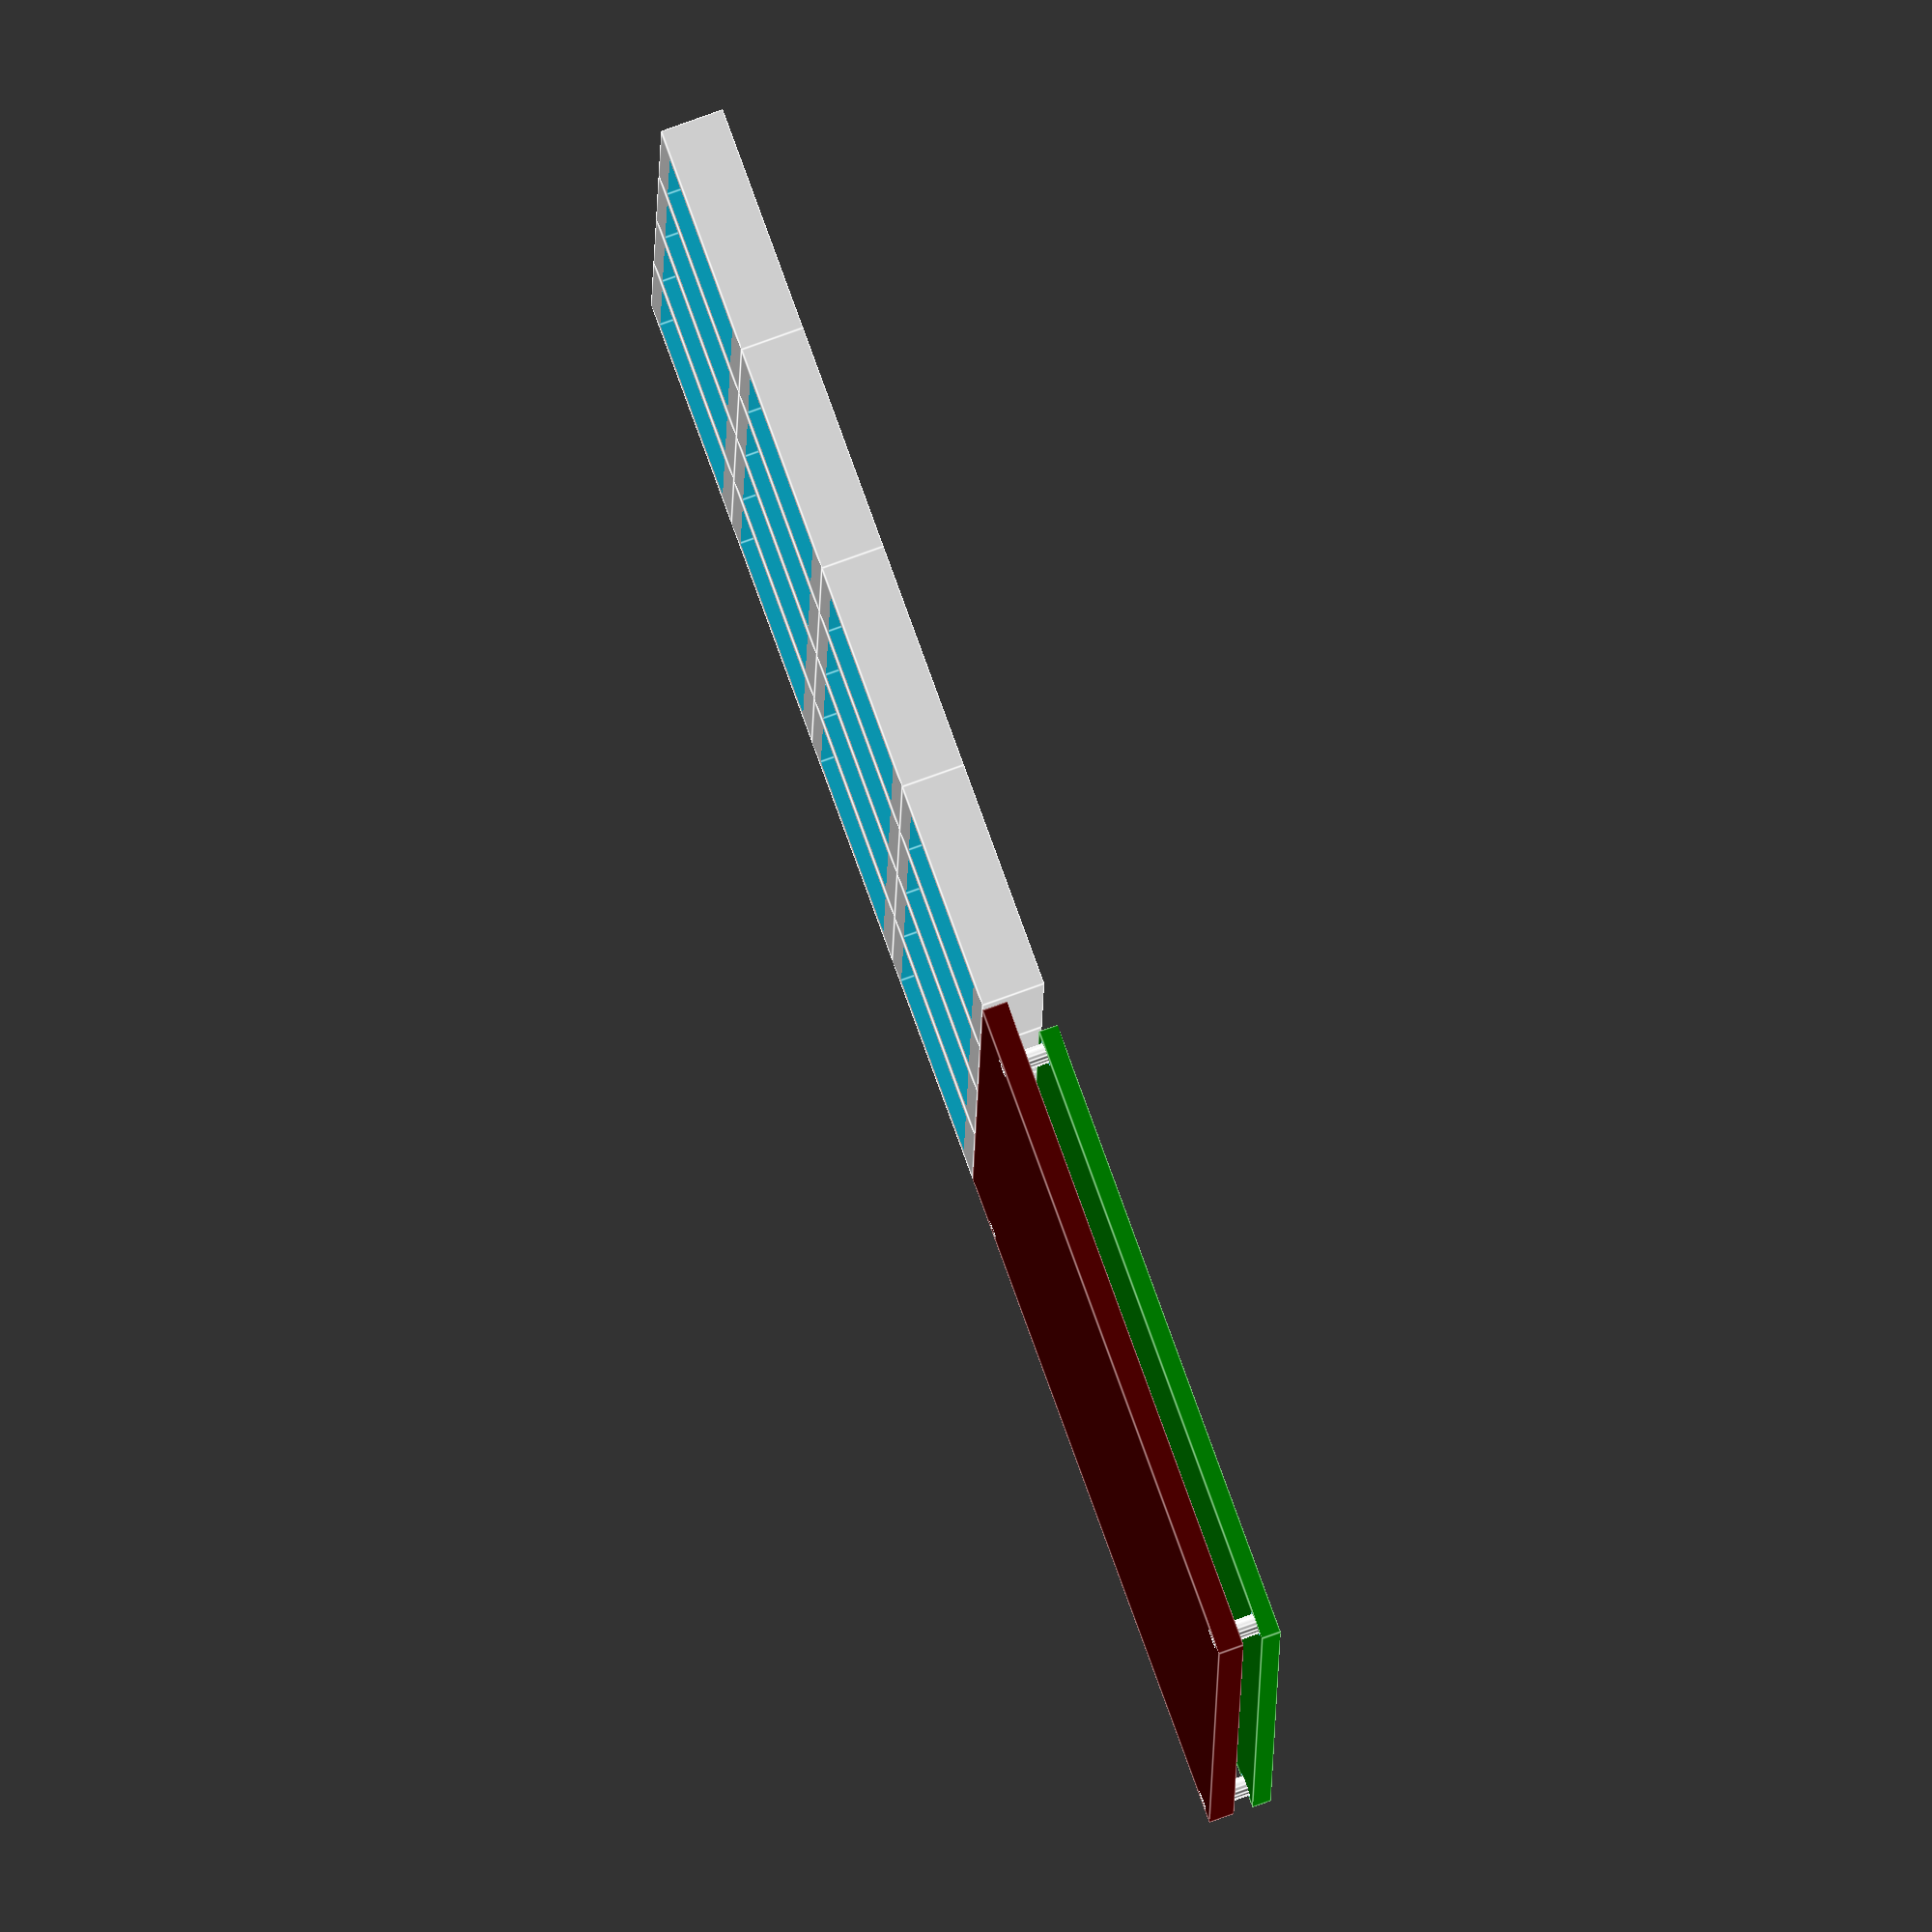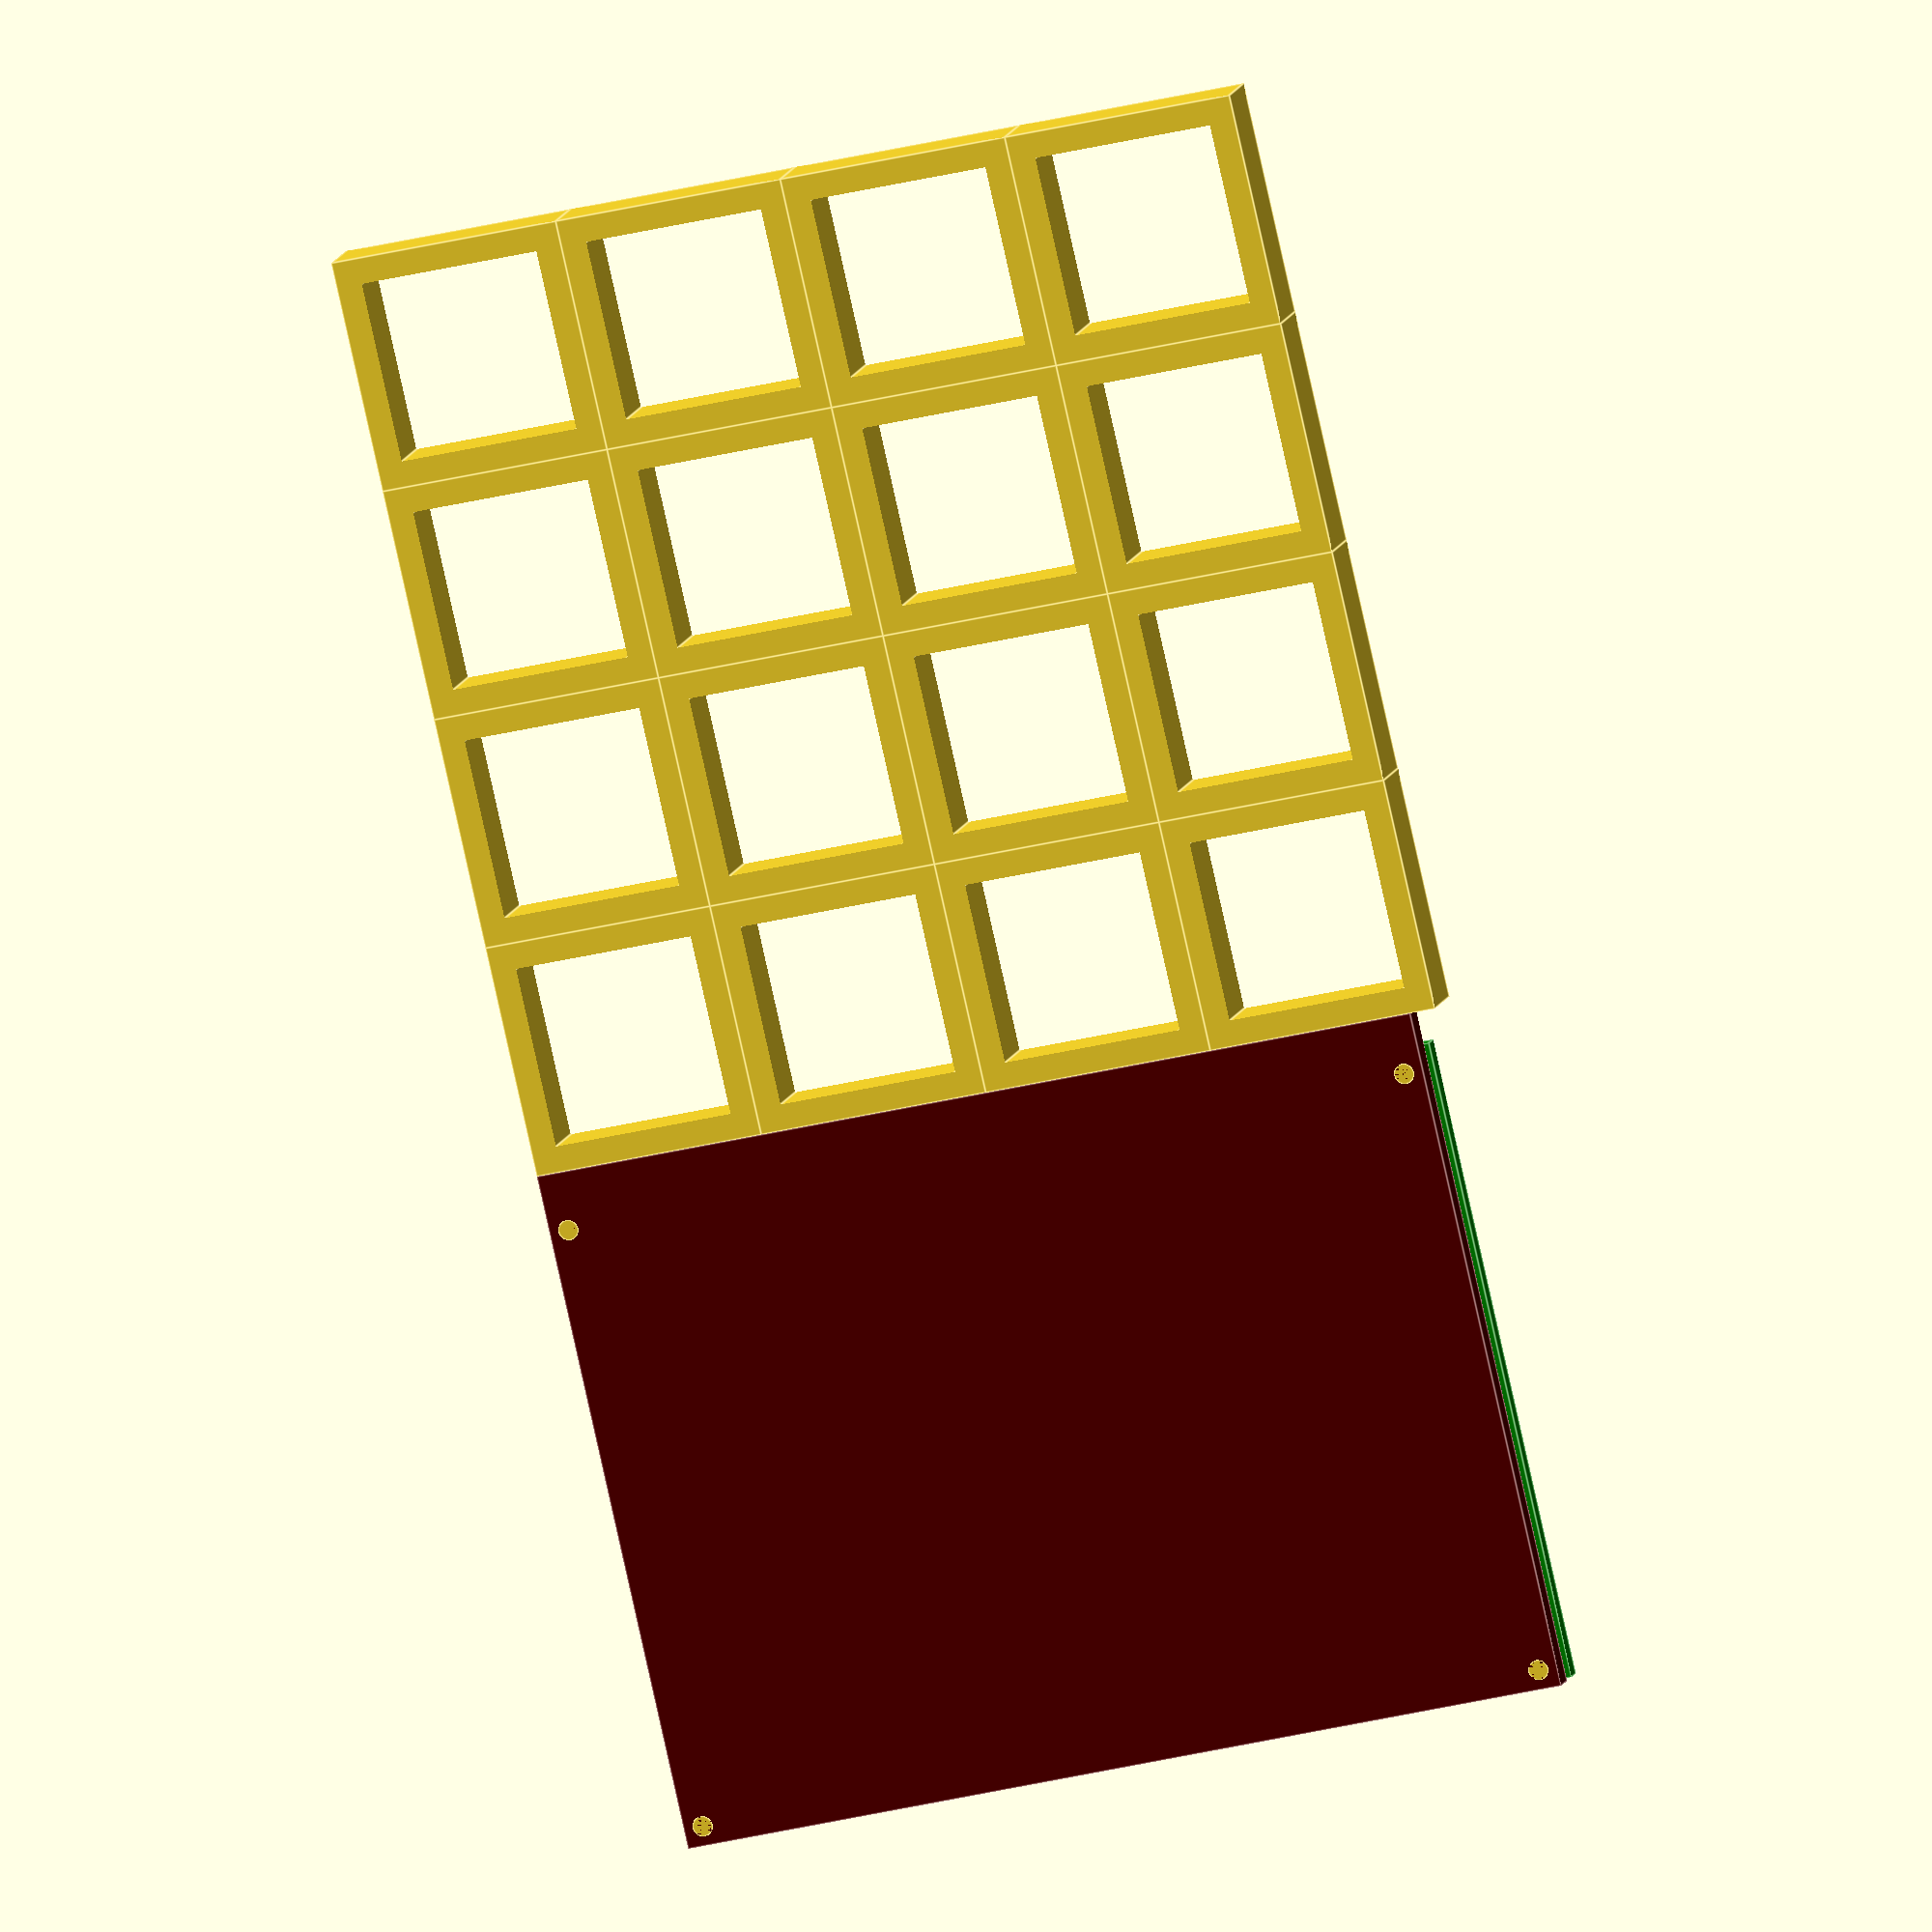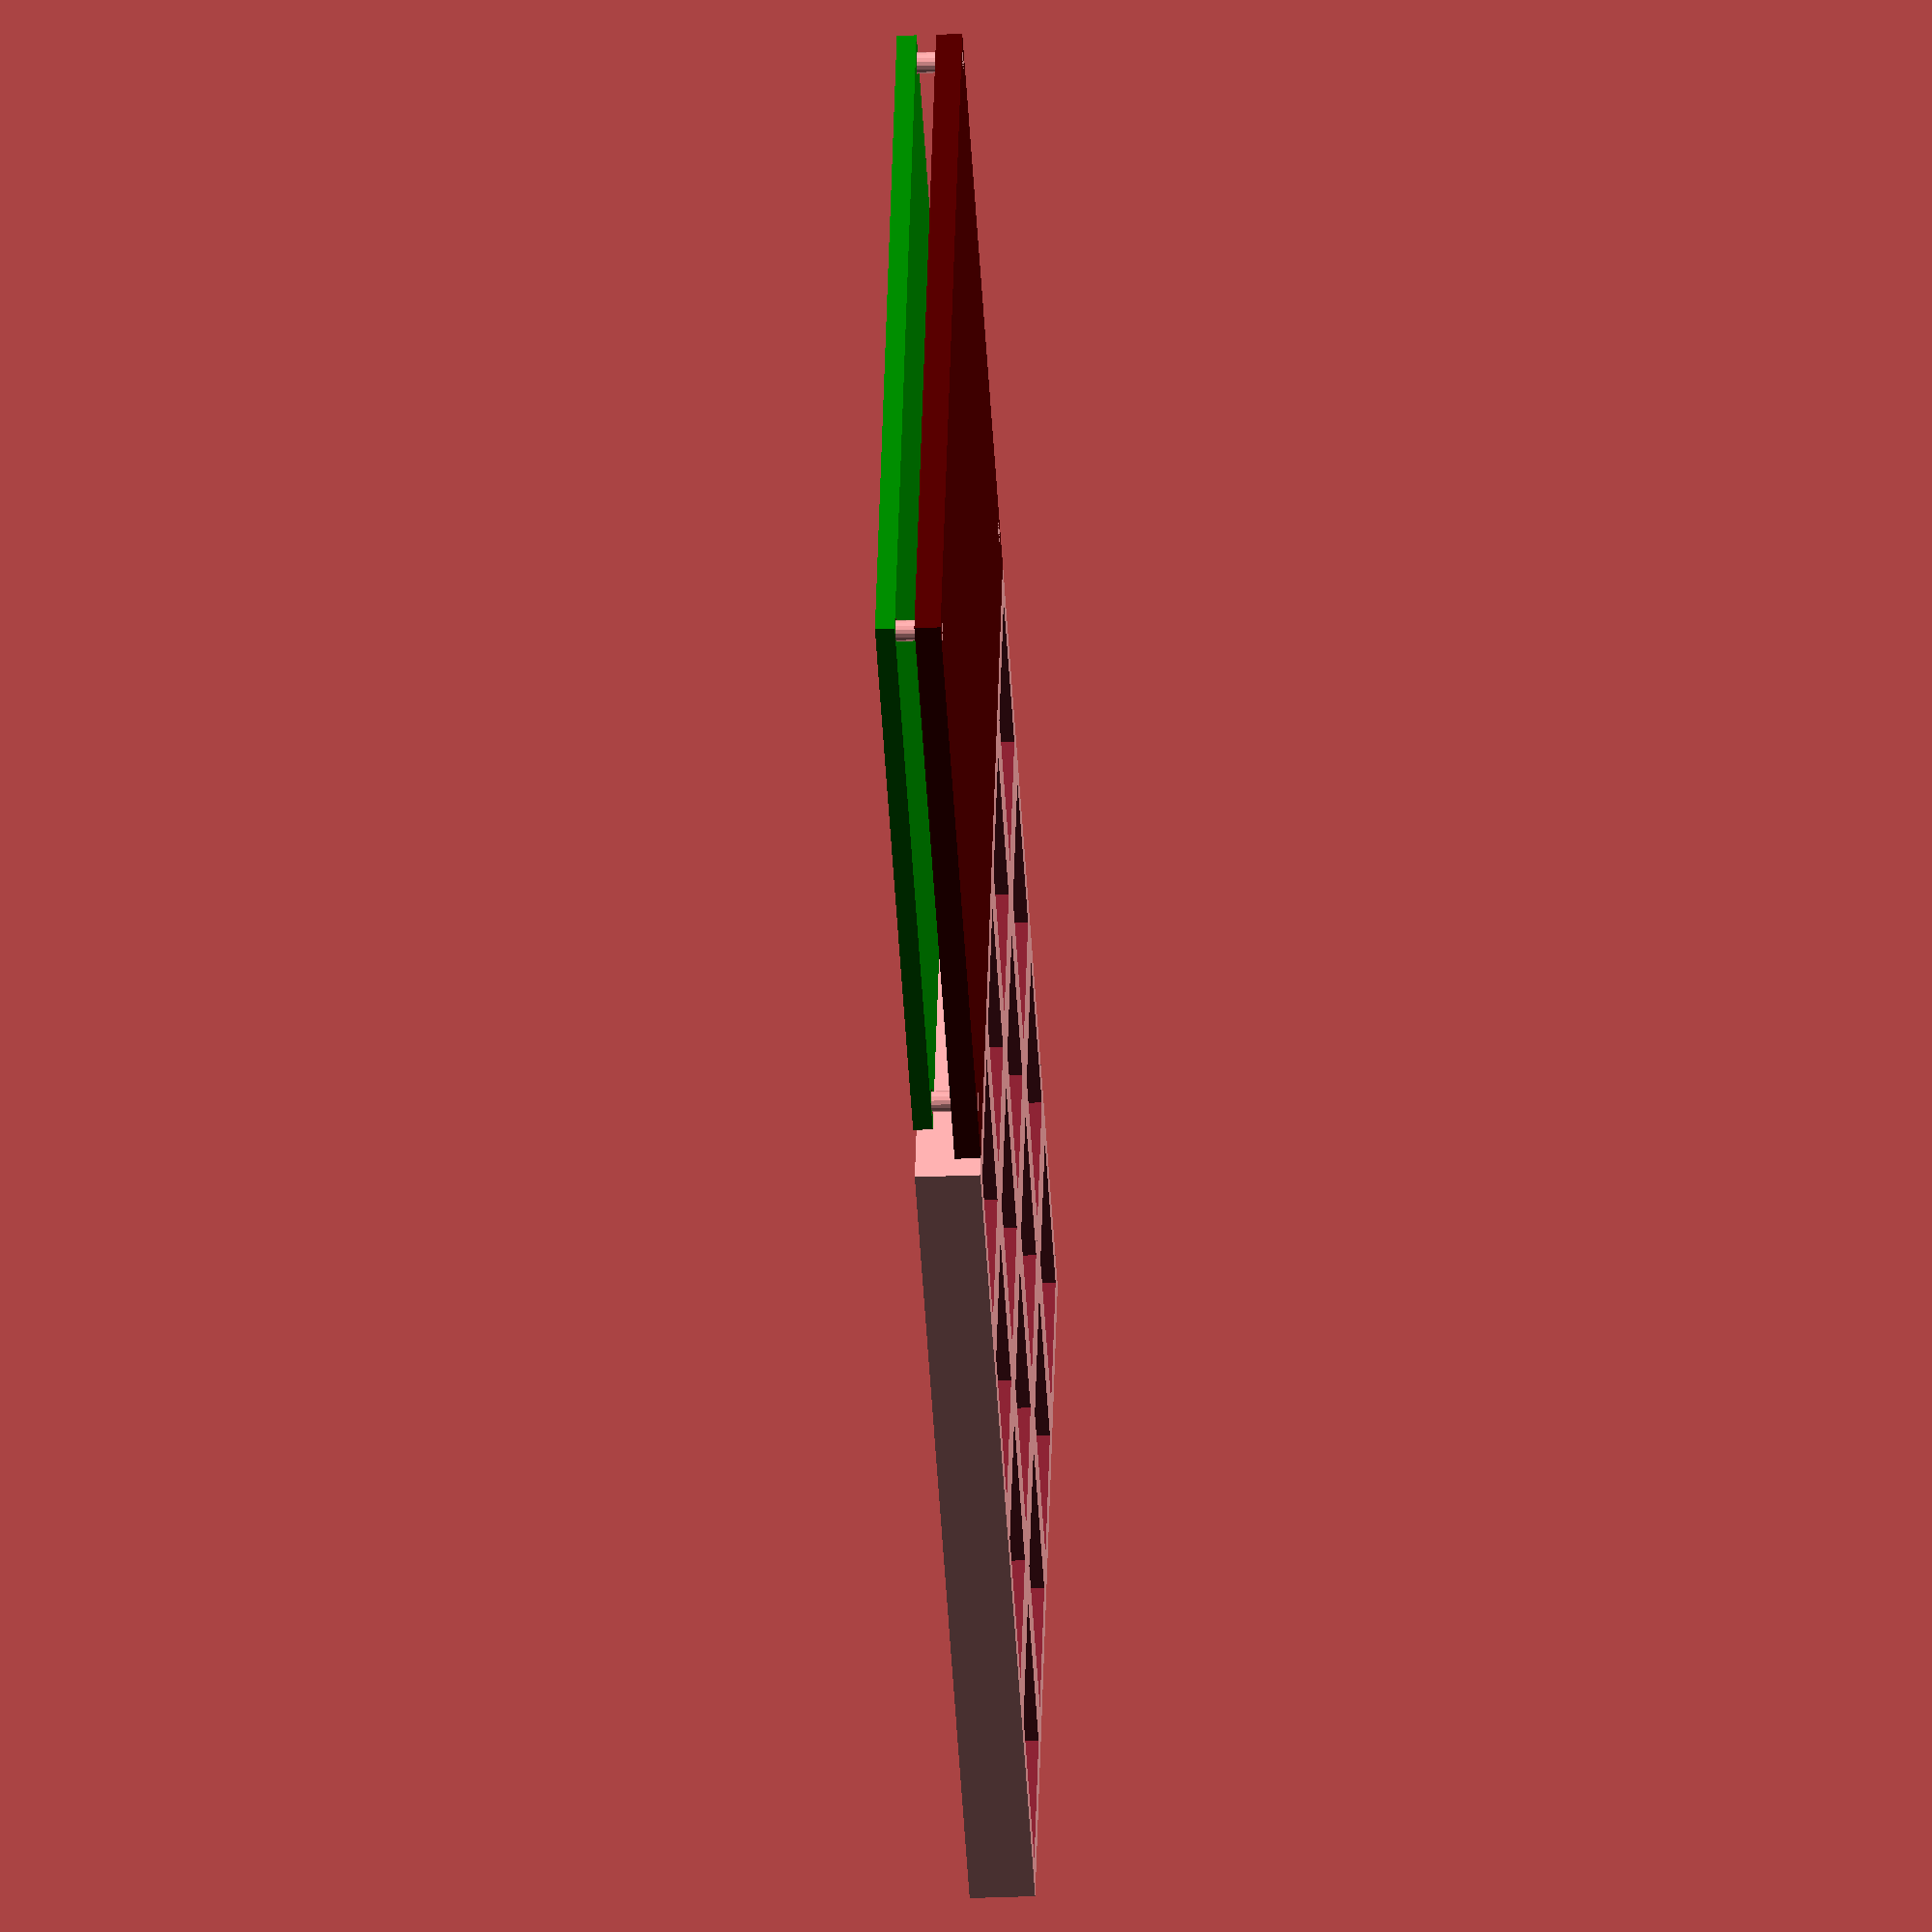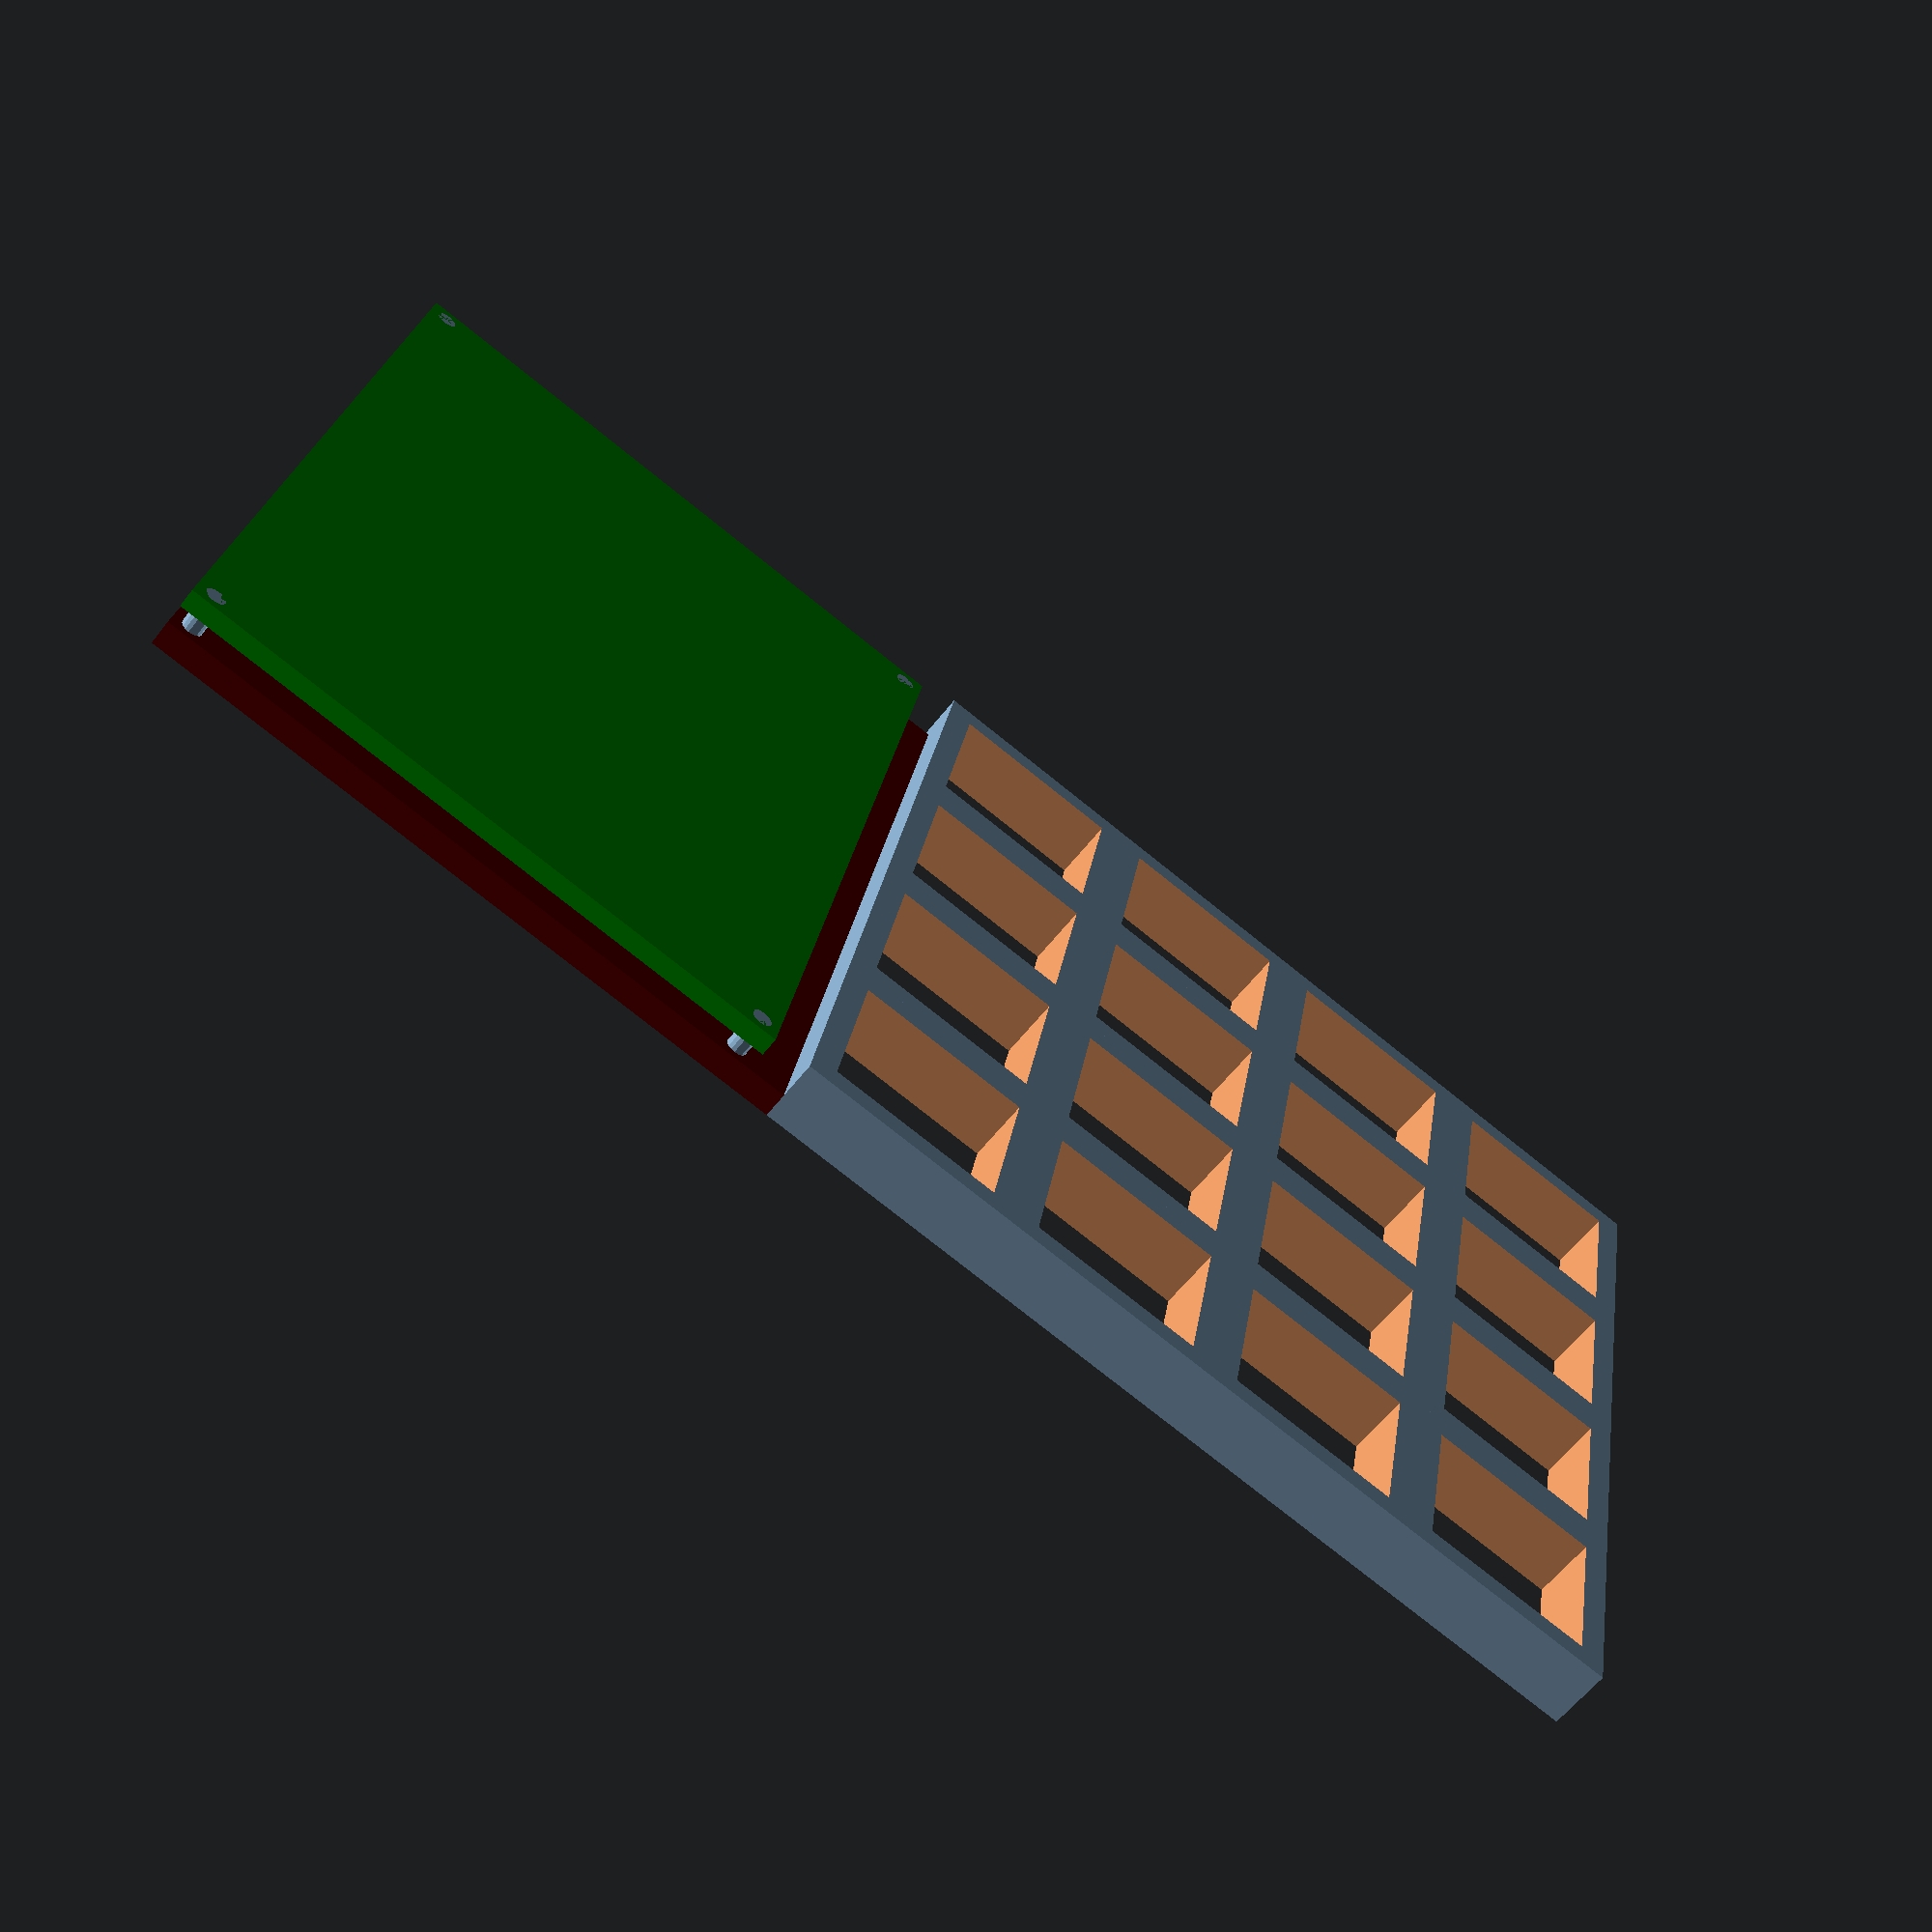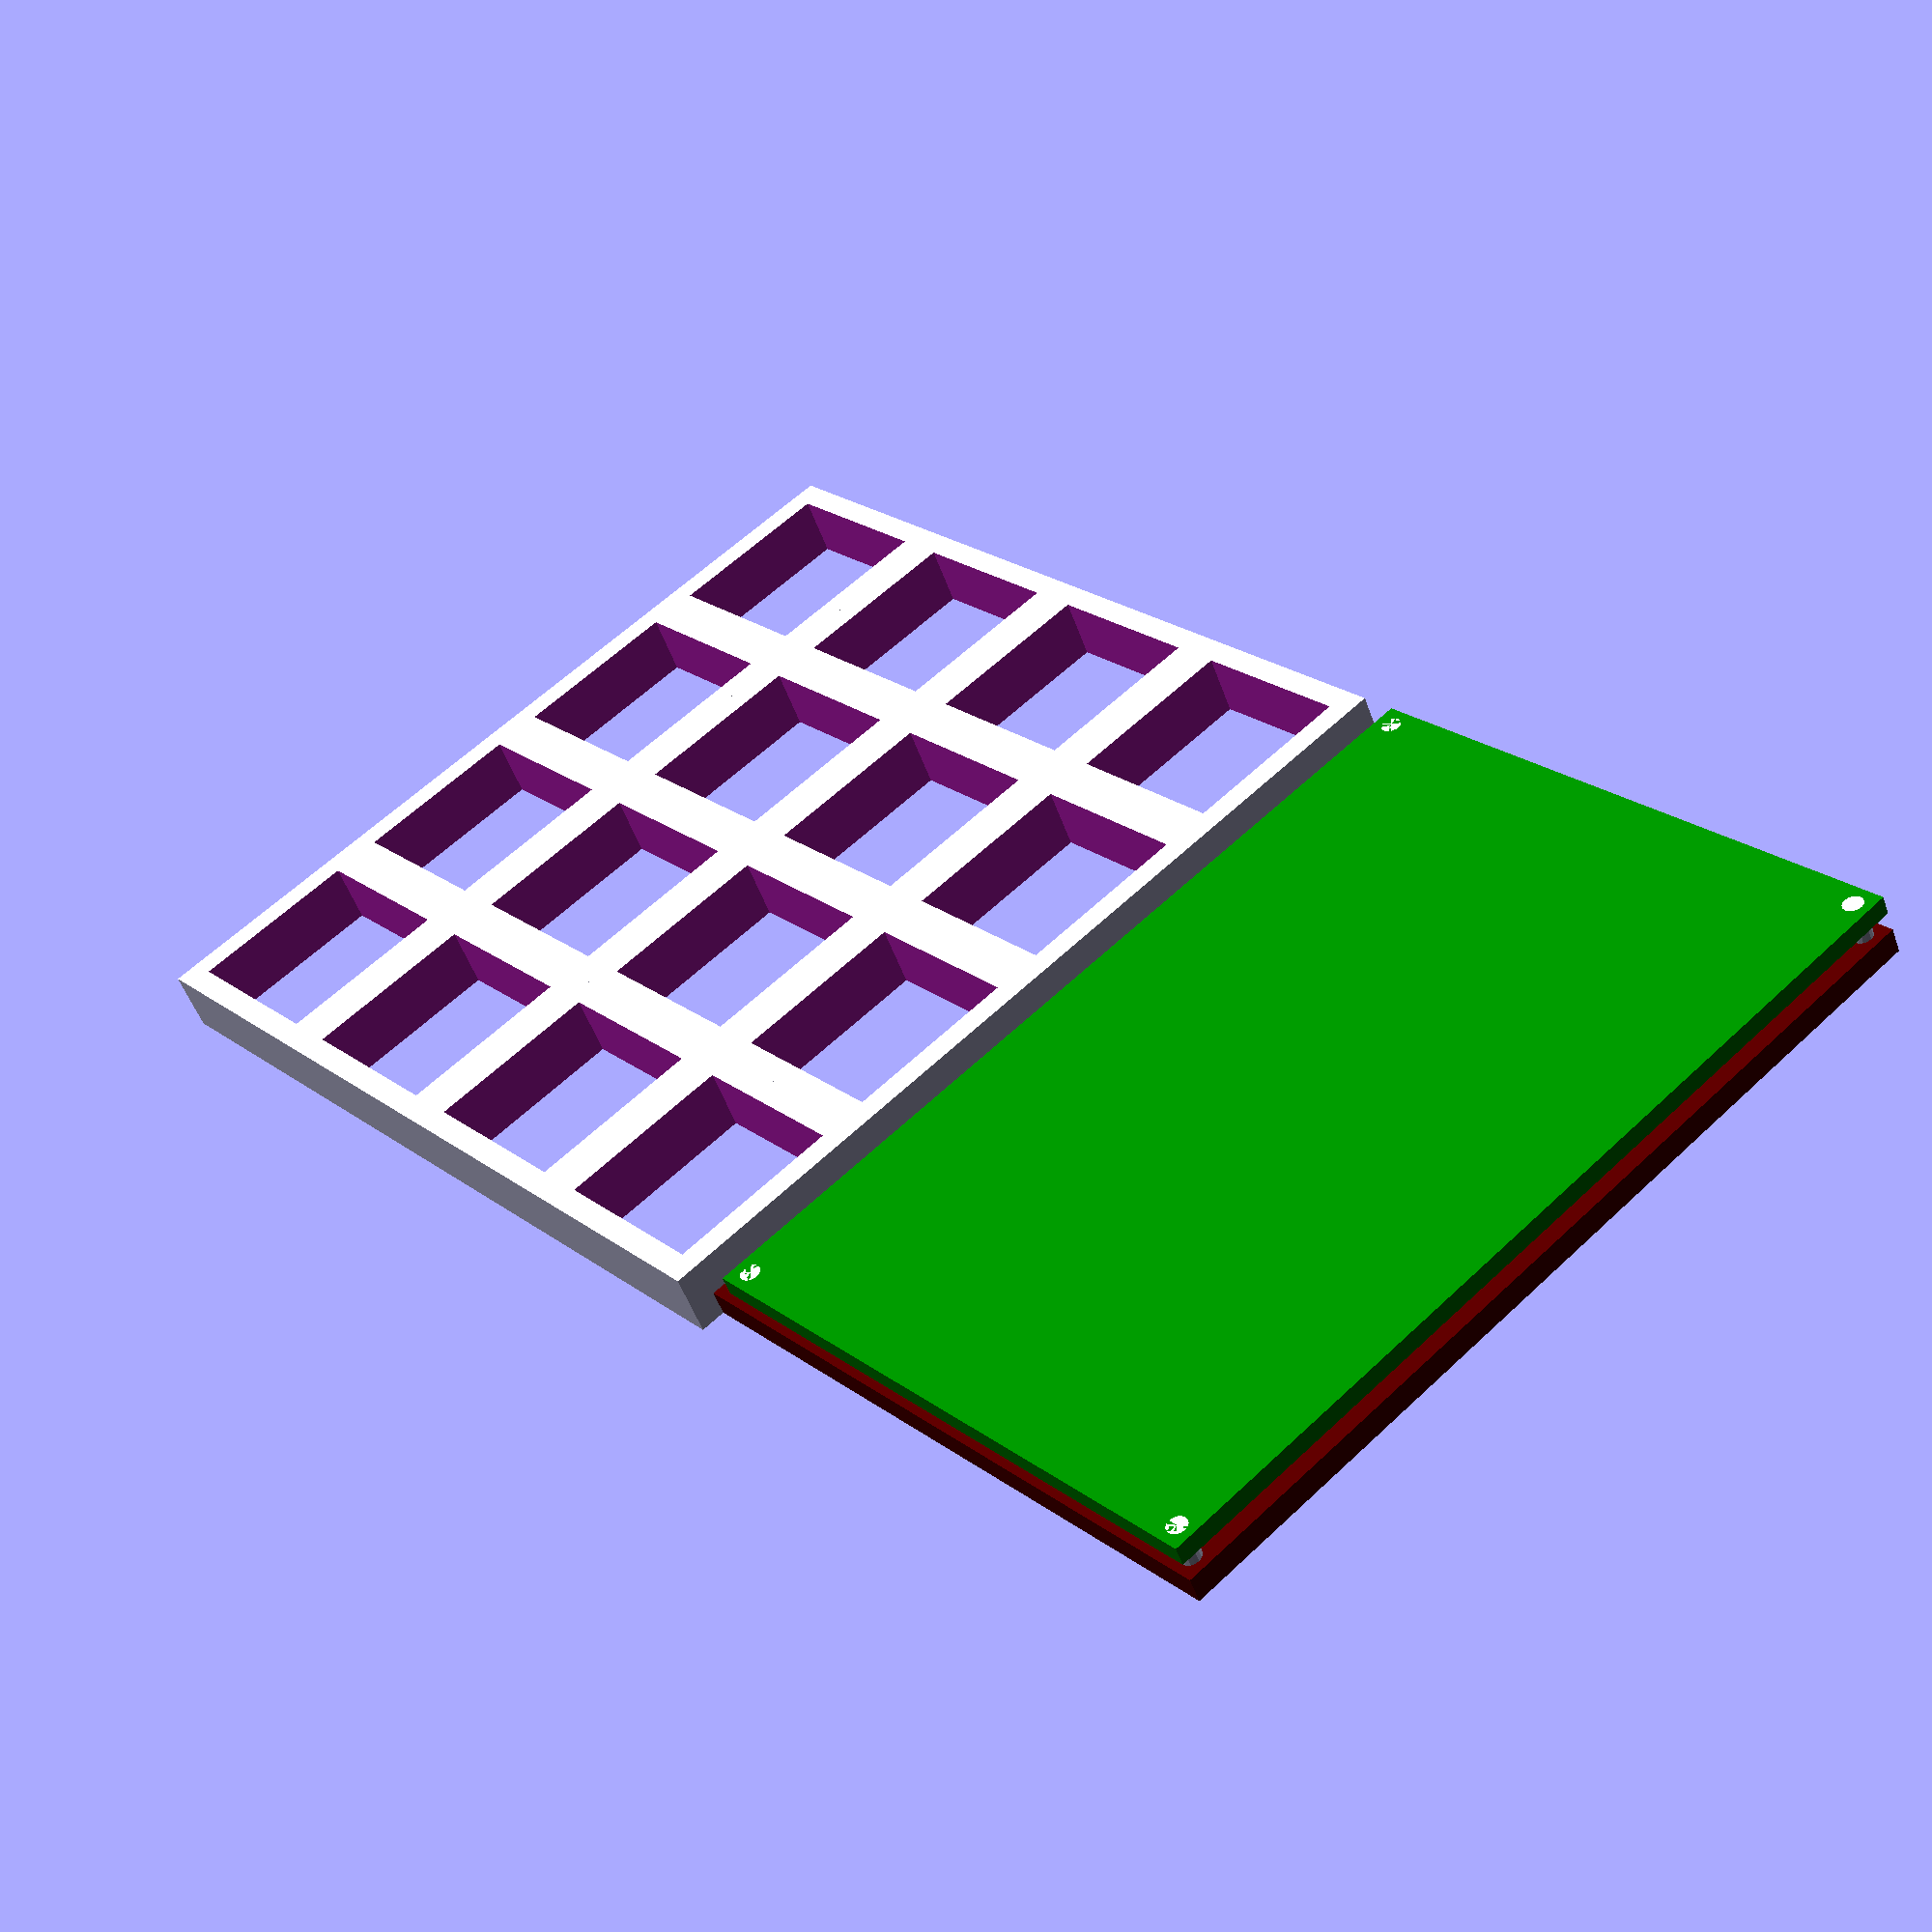
<openscad>
//Switch Board
$fn = 16;

//Lenth/Size of one switch
switch_size = 14;

//The amount of material around the swtich
switch_border = 4;

//The total size of each switch on the plate
switch_outside_size = switch_size + switch_border;

//How tall the plate is
switch_plate_height = 5;

//Number of switches in the X direction
num_switch_x = 4;

//Number of switches in the Y direction
num_switch_y = 4;

//Height of the switchboard
switchboard_x = num_switch_x * switch_outside_size;
switchboard_y = num_switch_y * switch_outside_size;

//Buffer Space - Distance between switchplate and PCB in Y direction
bufferspace = 3.0;



//Switch Plate
translate([0,0,switch_plate_height/2]){
    for(i = [1:num_switch_x]){
        for(j = [1:num_switch_y]){
            translate([i*switch_outside_size-switch_outside_size/2,j*switch_outside_size-switch_outside_size/2,0]){
                difference(){
                    //Switch Dimension
                    cube([switch_outside_size,switch_outside_size,5],center=true);
                    cube([switch_size,switch_size,12], center=true);
                }
            }
        }
    }
}


//Protoype Board

//Board Width (X)
board_x = 70;

//Board Height (Y)
board_y = 50;

//Board Width (Z)
board_z = 1.5;

//Standoff Radius
board_standoff_rad = 1;

//Standoff Distance
board_standoff_distance = 1.5;

//Y Board Offset
board_offset_y = num_switch_y * switch_outside_size + bufferspace;


//Prototyping Board Preview
translate([0, board_offset_y, switch_plate_height - board_z ]){
    if($preview){
        difference(){
            color("#008800") cube([board_x,board_y,board_z]);
            union(){
                for(i = [board_standoff_distance,board_x - board_standoff_distance]){
                    for(j = [board_standoff_distance,board_y - board_standoff_distance]){
                        translate([i,j,0]){
                            cylinder(board_standoff_distance,board_standoff_rad,center=true);
                        }
                    }
                }
            }
        }
    }
}

//Board Plate Thickness
board_plate_thickness = 2;



//Board Plate
translate([0, board_offset_y-bufferspace, 0 ]){
    //Board Plate
    color("#550000") cube([board_x,board_y+bufferspace,board_plate_thickness]);
    
    //Board Stems
    for(i = [bufferspace+board_standoff_distance,bufferspace+board_y-board_standoff_distance]){
        for(j = [board_standoff_distance,board_x-board_standoff_distance]){
            stem_height = switch_plate_height;
            translate([j,i,0]){
                cylinder(stem_height,r = board_standoff_rad-0.2);
            }
        }
    }
    
}









</openscad>
<views>
elev=282.3 azim=268.2 roll=250.1 proj=o view=edges
elev=349.0 azim=192.9 roll=192.9 proj=o view=edges
elev=27.5 azim=67.7 roll=93.6 proj=o view=solid
elev=240.1 azim=99.9 roll=217.7 proj=p view=solid
elev=51.7 azim=139.2 roll=19.3 proj=p view=solid
</views>
